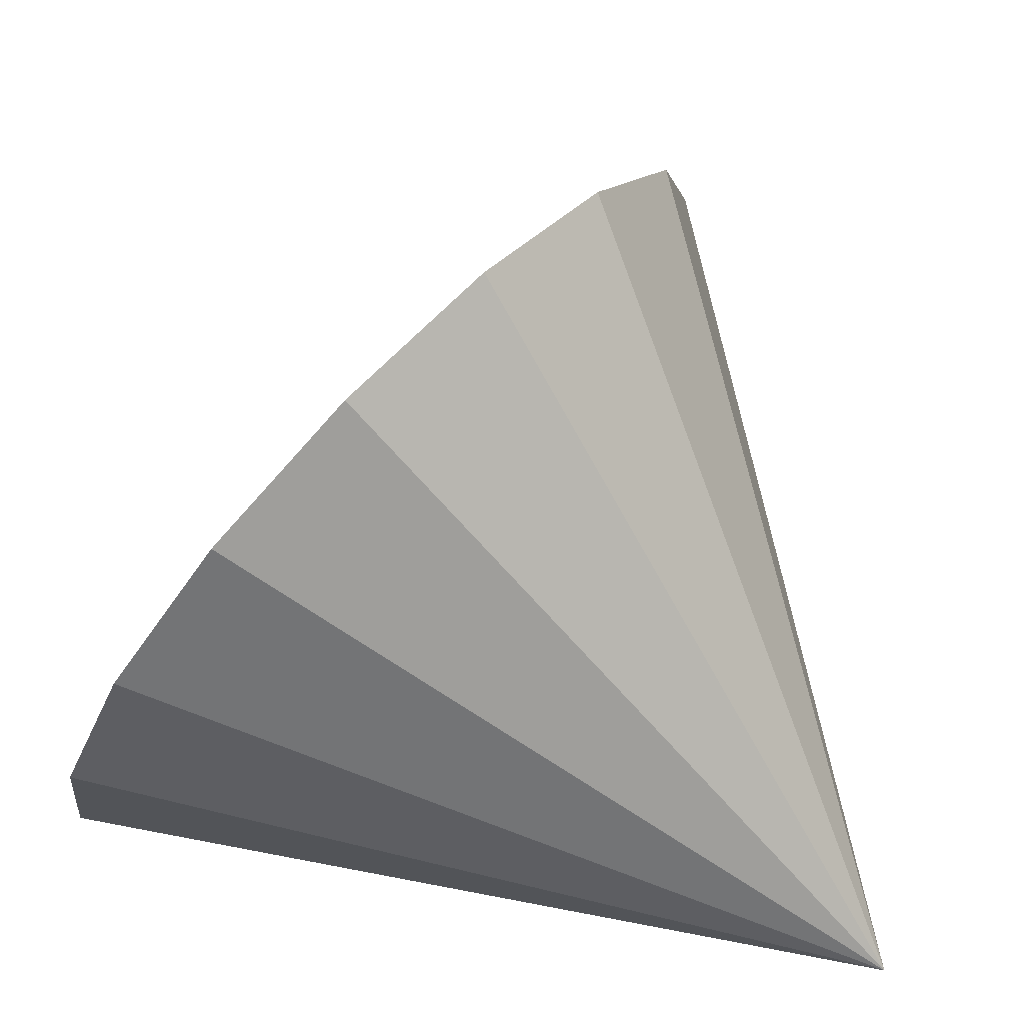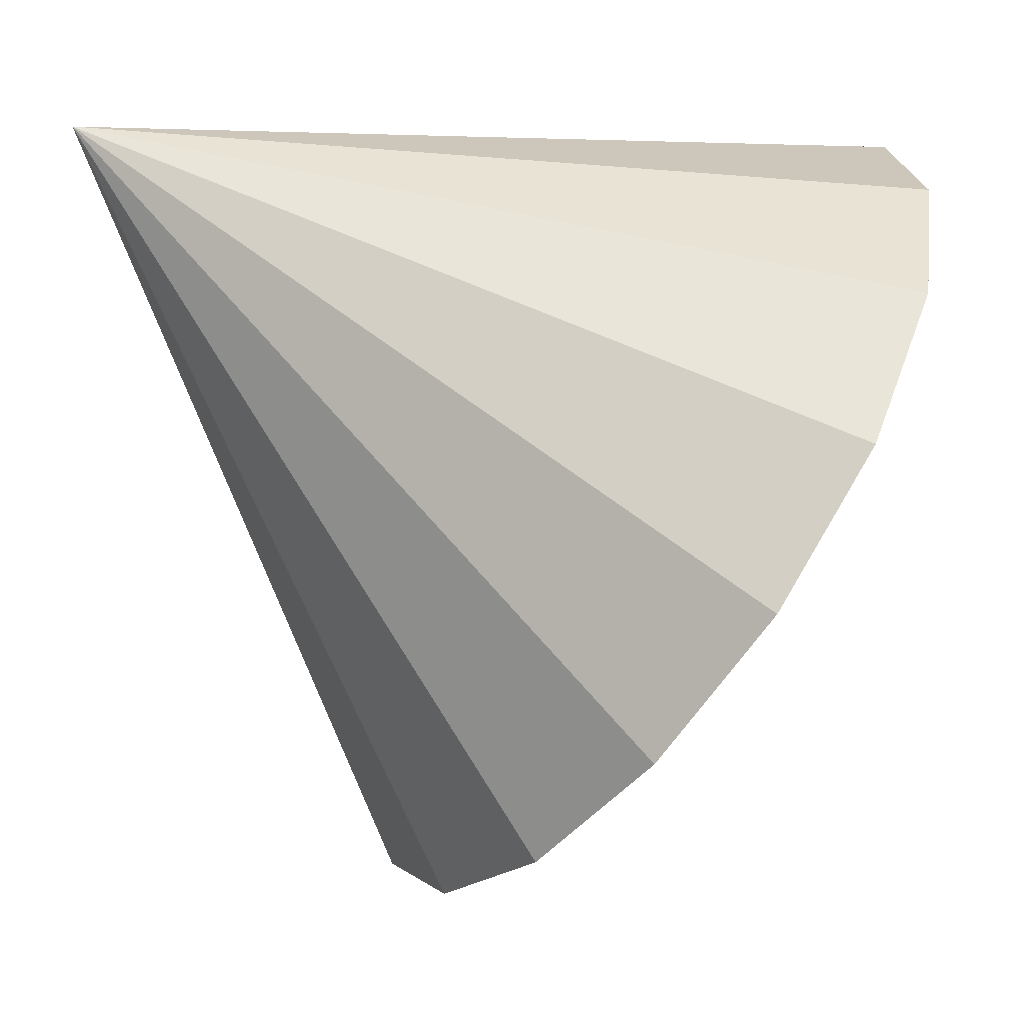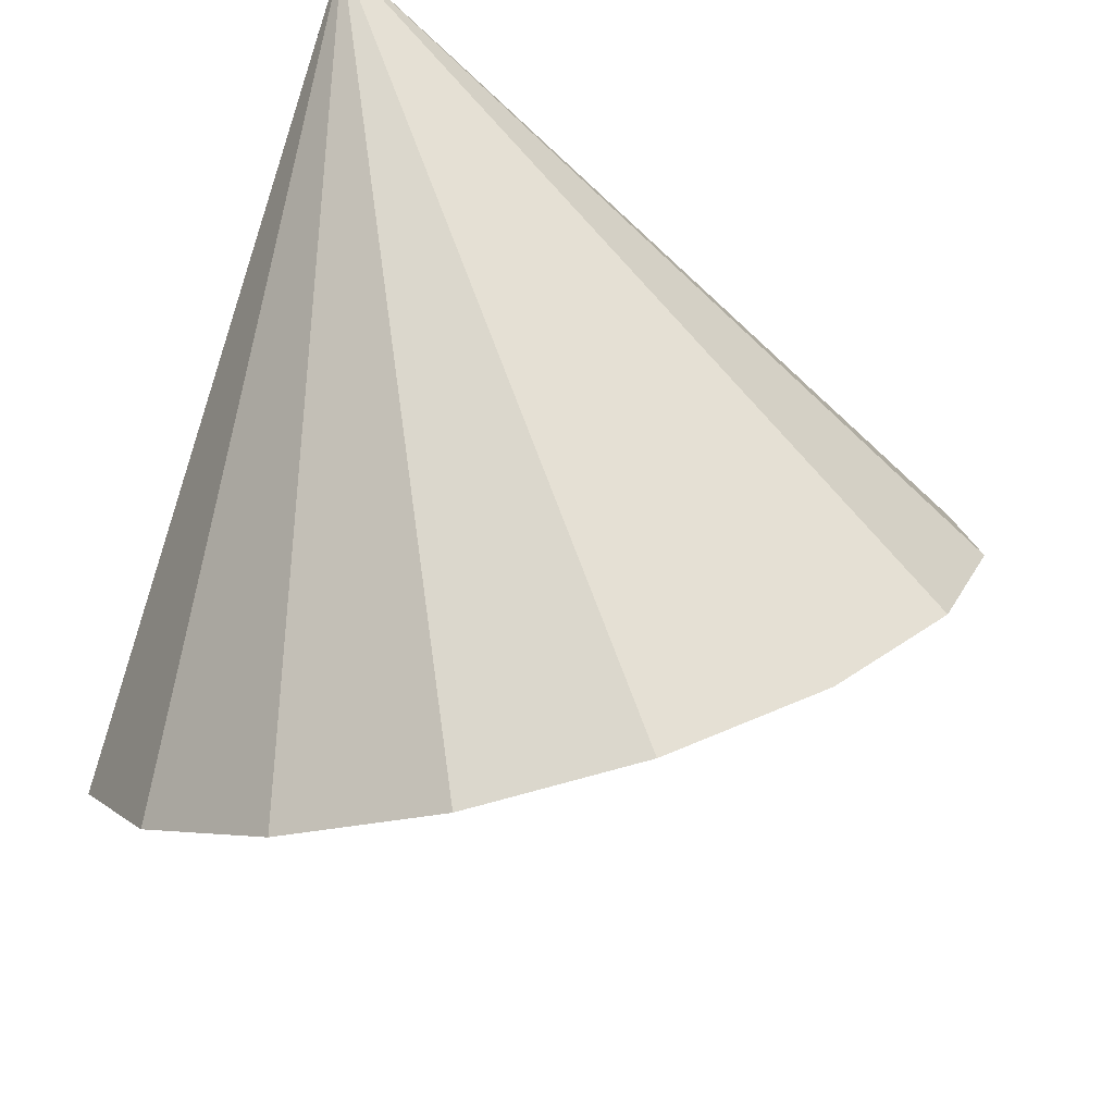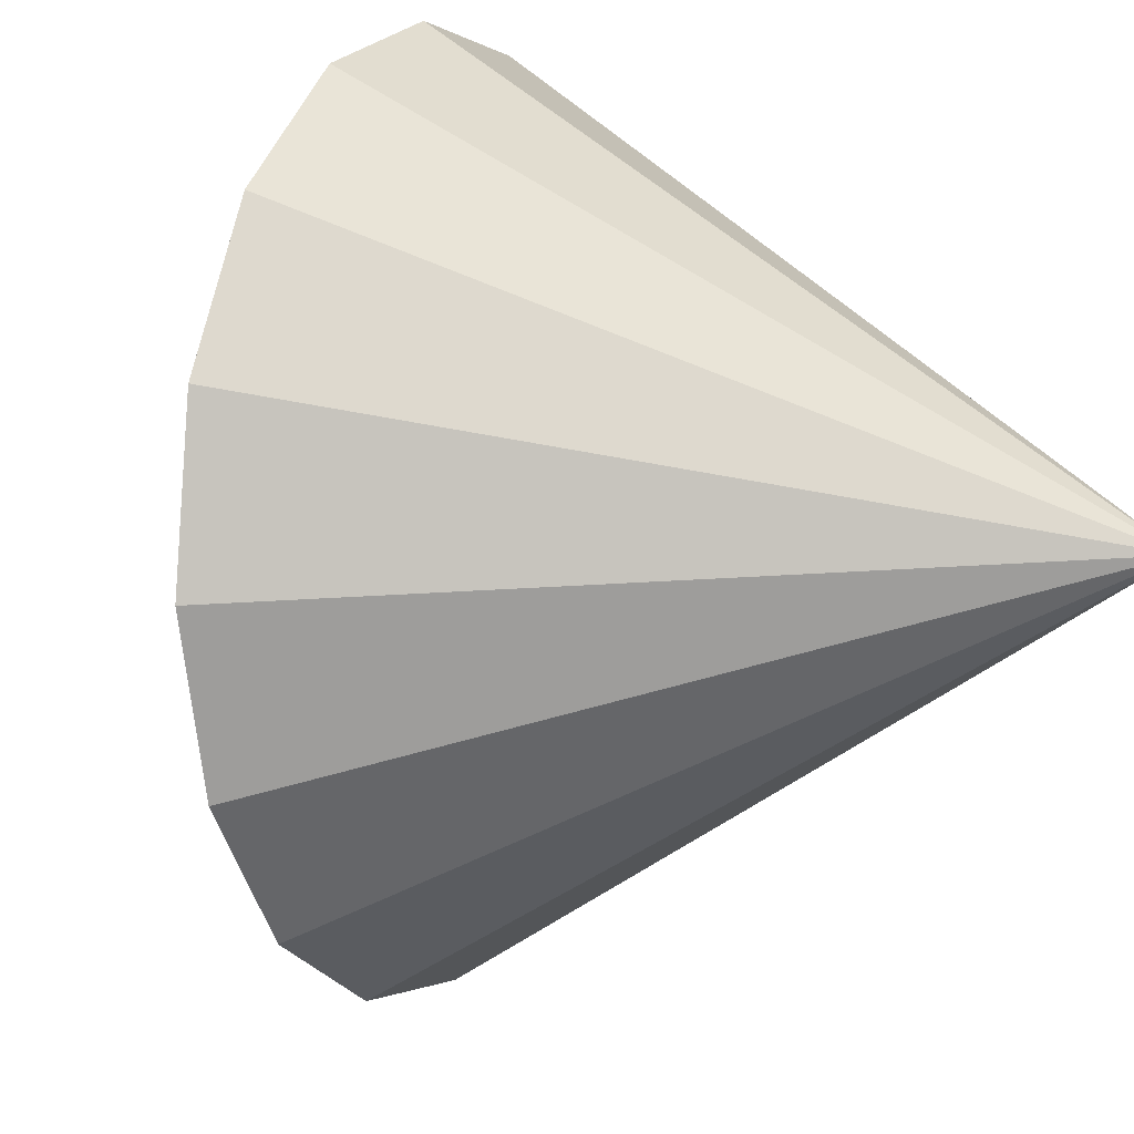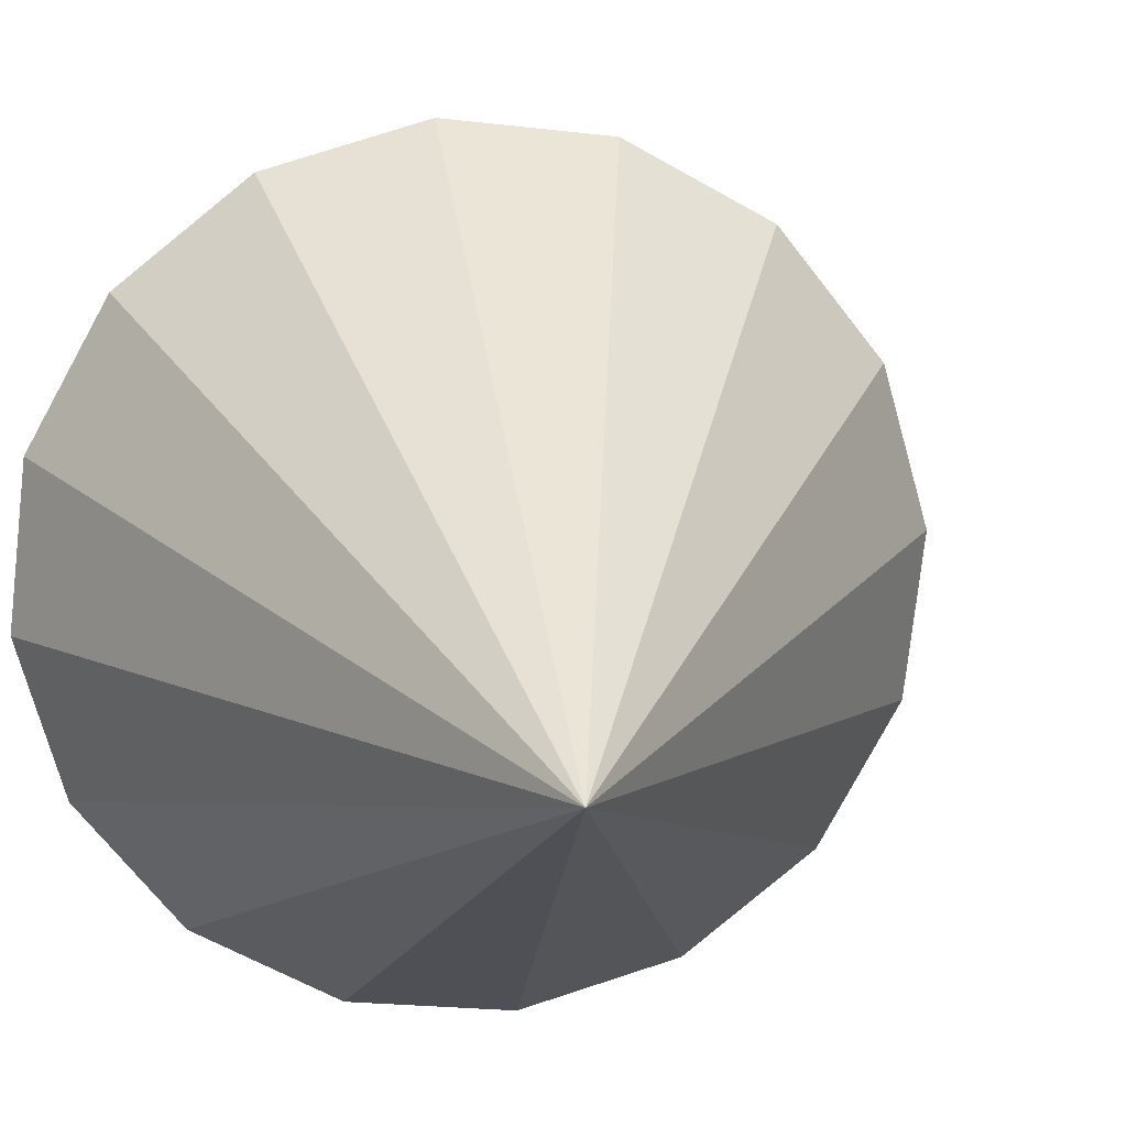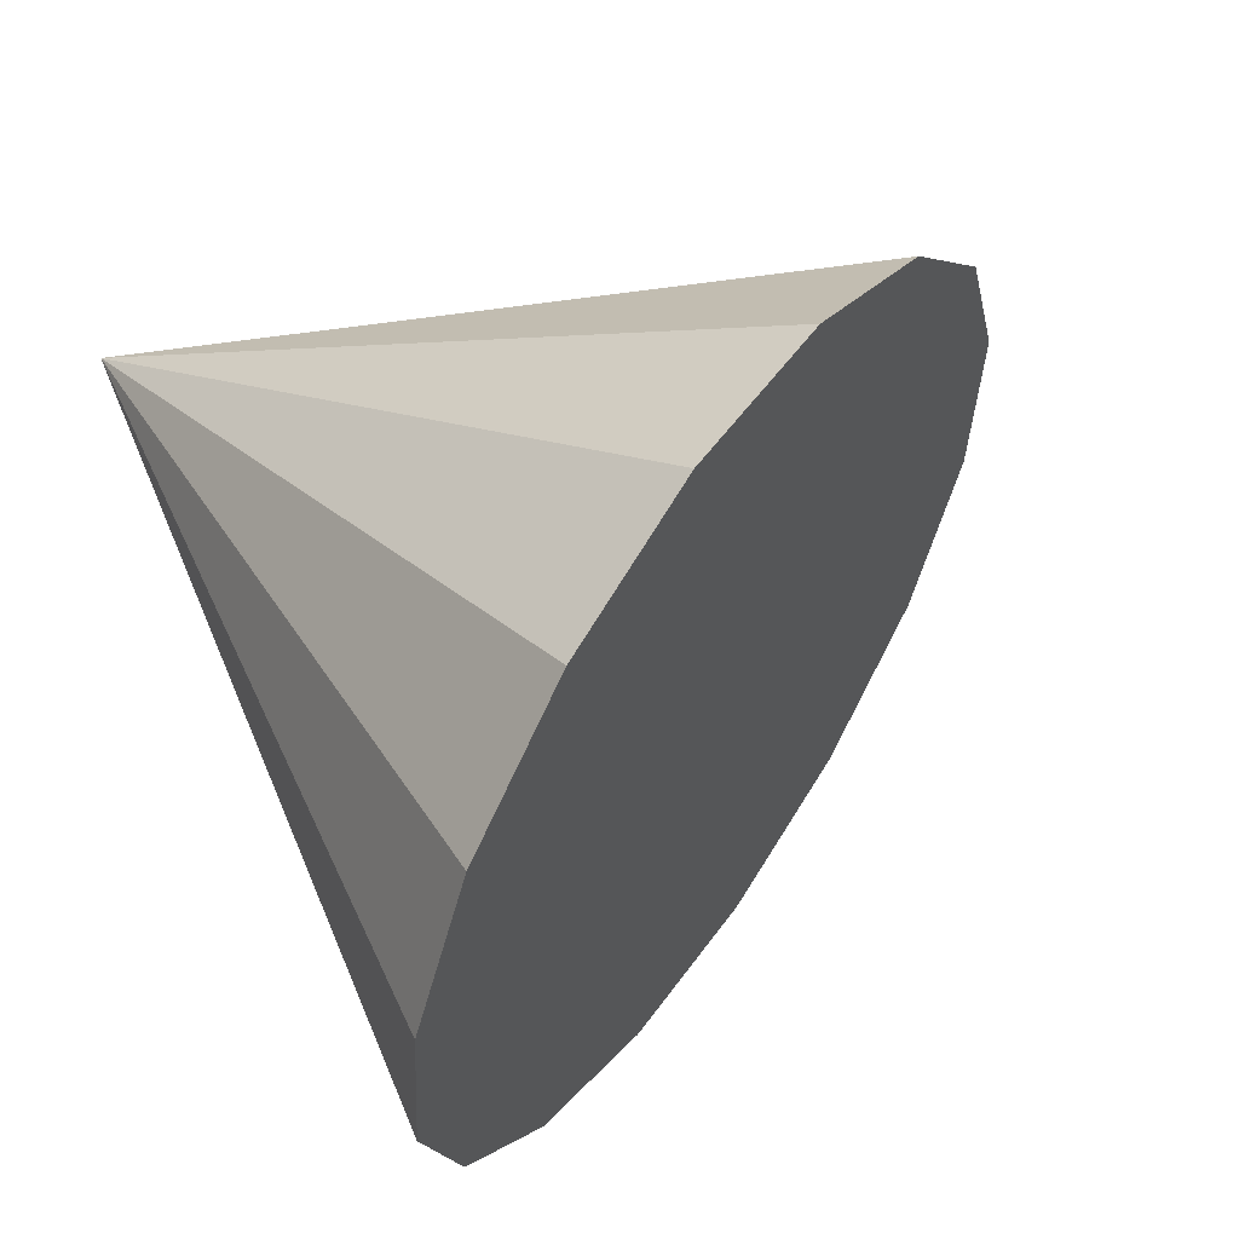
<metadata>
{"format":"obj","ext":"obj","renderer":"f3d","projection":"perspective","resolution":1024,"background":"white","views":[{"elev":40.3,"azim":6.5,"up":"+Y"},{"elev":68.9,"azim":178.0,"up":"+Z"},{"elev":-47.2,"azim":79.0,"up":"+Z"},{"elev":-66.7,"azim":-24.0,"up":"+Y"},{"elev":-10.6,"azim":49.6,"up":"+Y"},{"elev":-65.0,"azim":131.9,"up":"+Z"}]}
</metadata>
<code>
o Cone.068_Cone.1544
v -1.54 -1.356 -2.321
v -1.855 -1.667 -2.072
v -2.163 -1.824 -1.699
v -2.417 -1.801 -1.261
v -2.58 -1.603 -0.822
v -2.626 -1.259 -0.4506
v -2.547 -0.8231 -0.2028
v -2.357 -0.3602 -0.1163
v -2.084 0.05885 -0.2044
v -1.769 0.3702 -0.4535
v -1.461 0.5263 -0.8258
v -0.2522 -1.466 -0.3148
v -1.207 0.5037 -1.265
v -1.044 0.3055 -1.703
v -0.9984 -0.03785 -2.075
v -1.077 -0.4742 -2.322
v -1.267 -0.9372 -2.409
f 1 12 2
f 2 12 3
f 3 12 4
f 4 12 5
f 5 12 6
f 6 12 7
f 7 12 8
f 8 12 9
f 9 12 10
f 10 12 11
f 11 12 13
f 13 12 14
f 14 12 15
f 15 12 16
f 16 12 17
f 17 12 1
f 8 13 17
f 17 1 2
f 2 3 4
f 4 5 6
f 6 7 4
f 7 8 4
f 8 9 10
f 10 11 8
f 11 13 8
f 13 14 15
f 15 16 17
f 17 2 8
f 2 4 8
f 13 15 17

</code>
